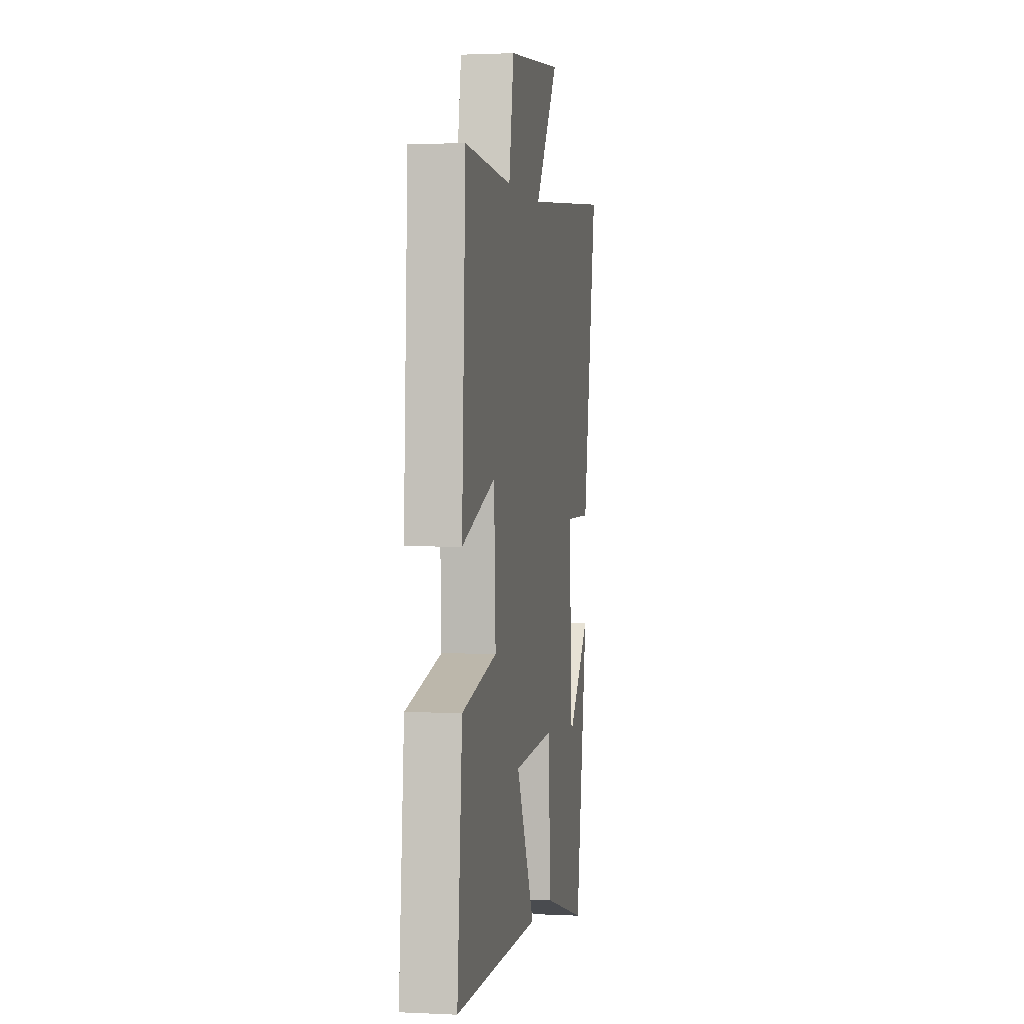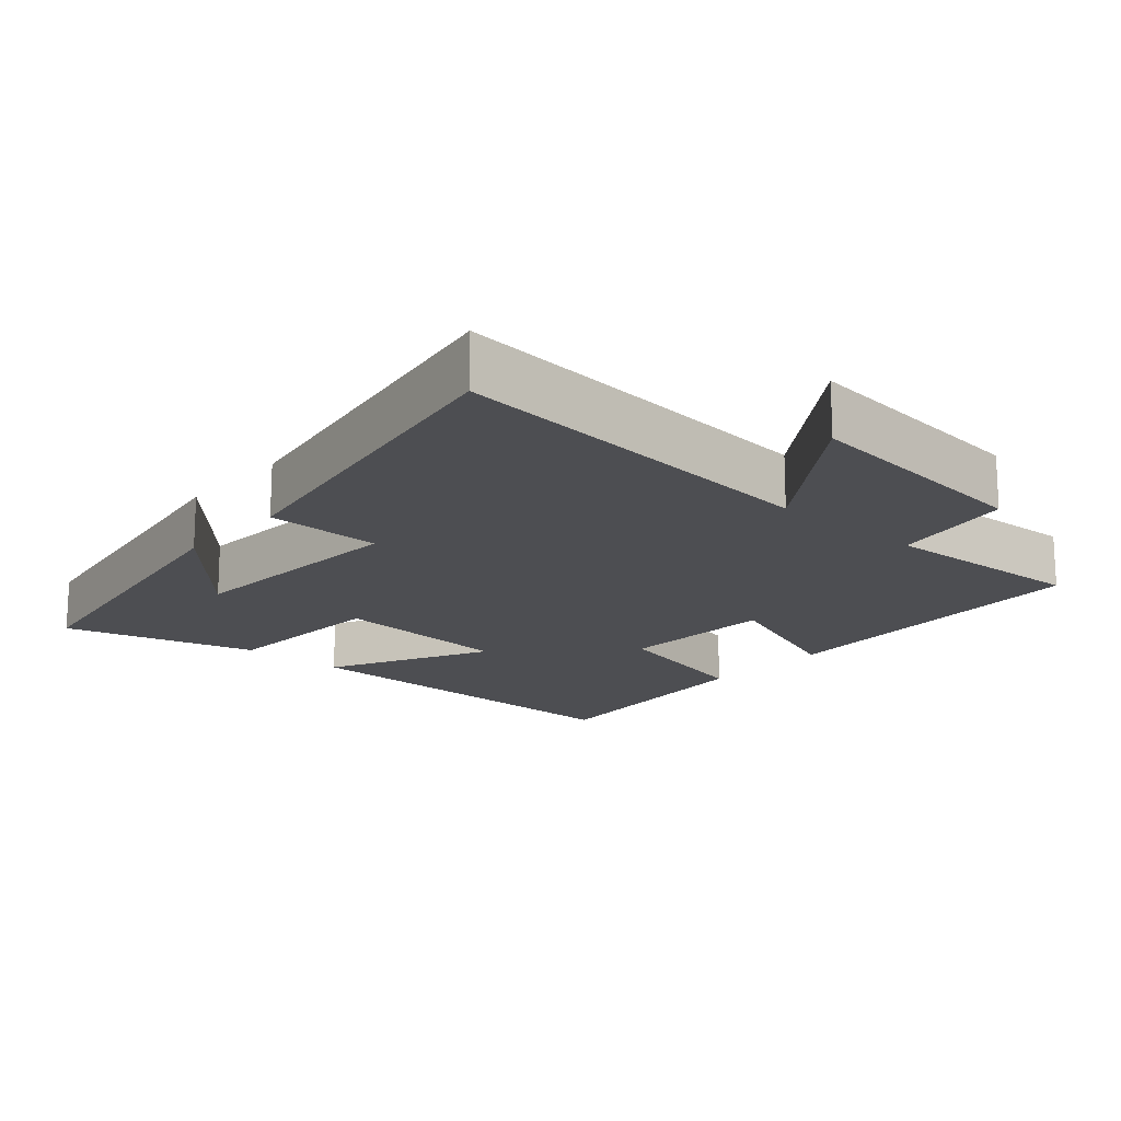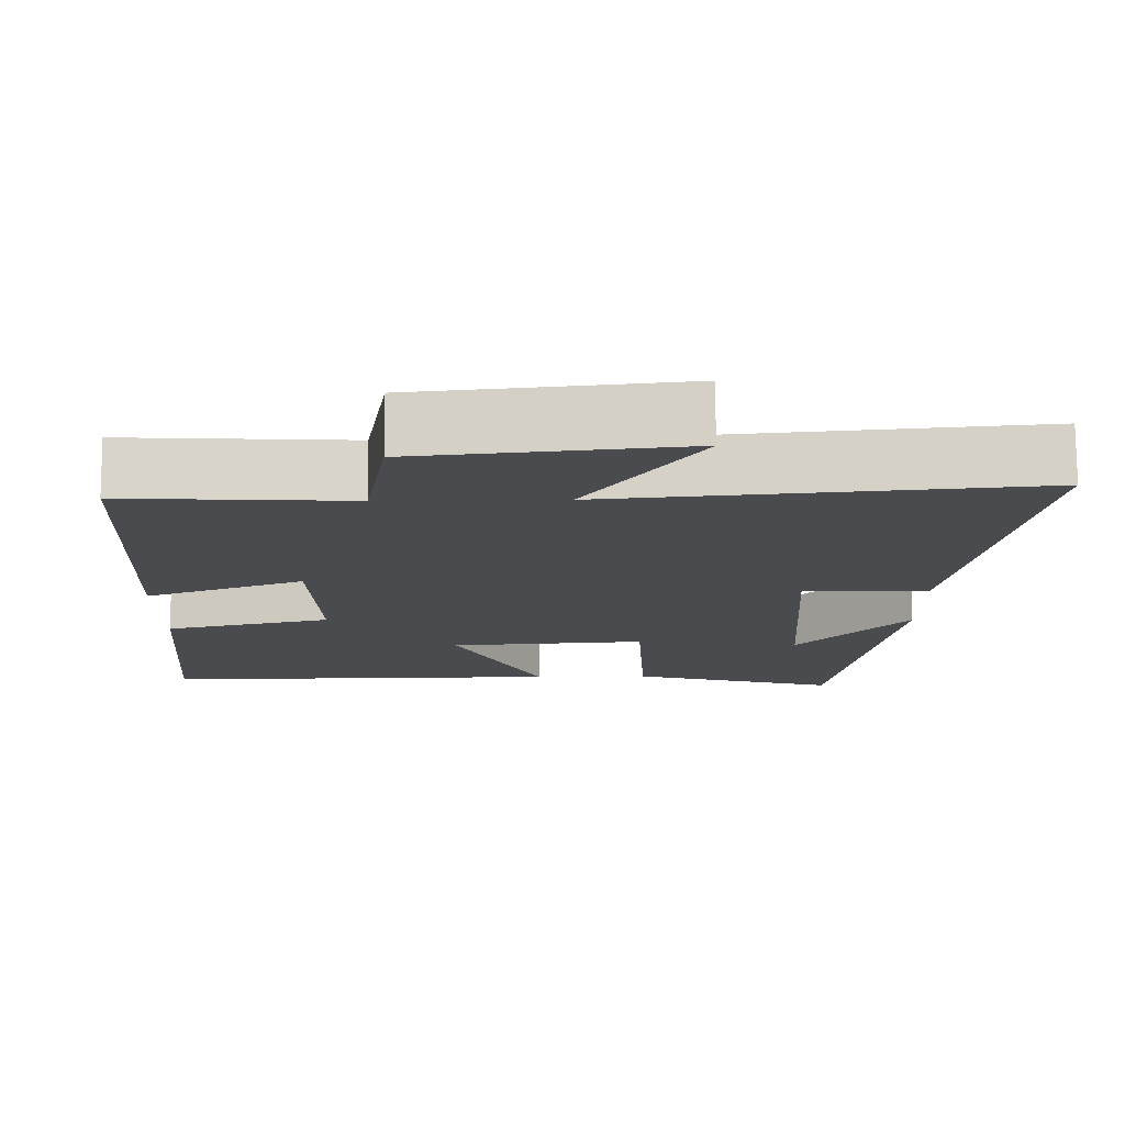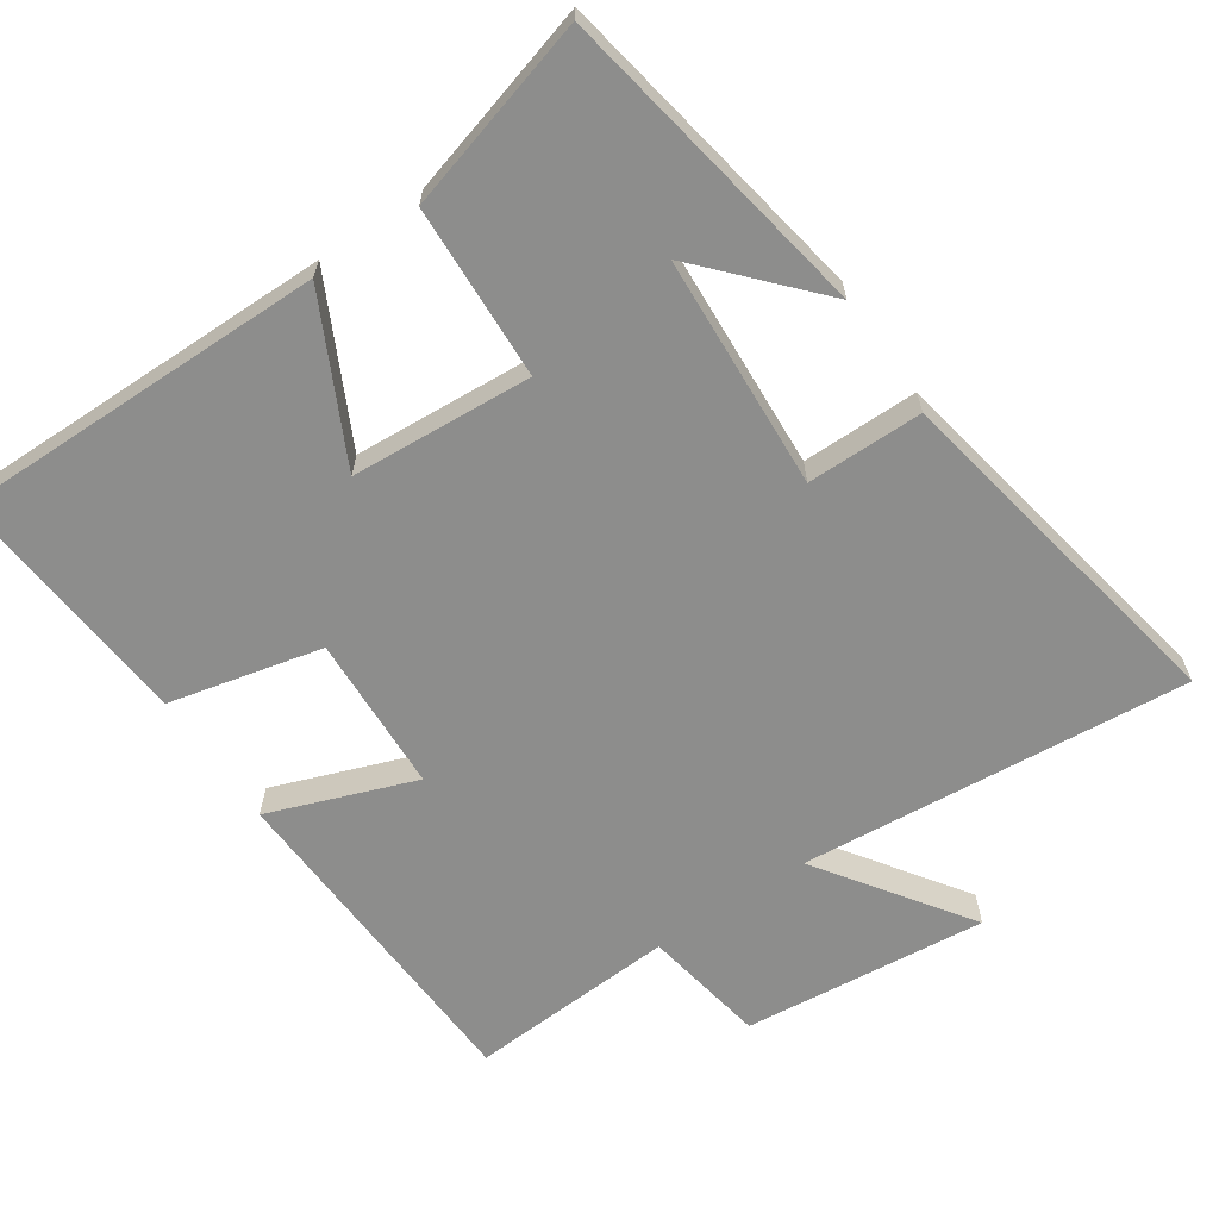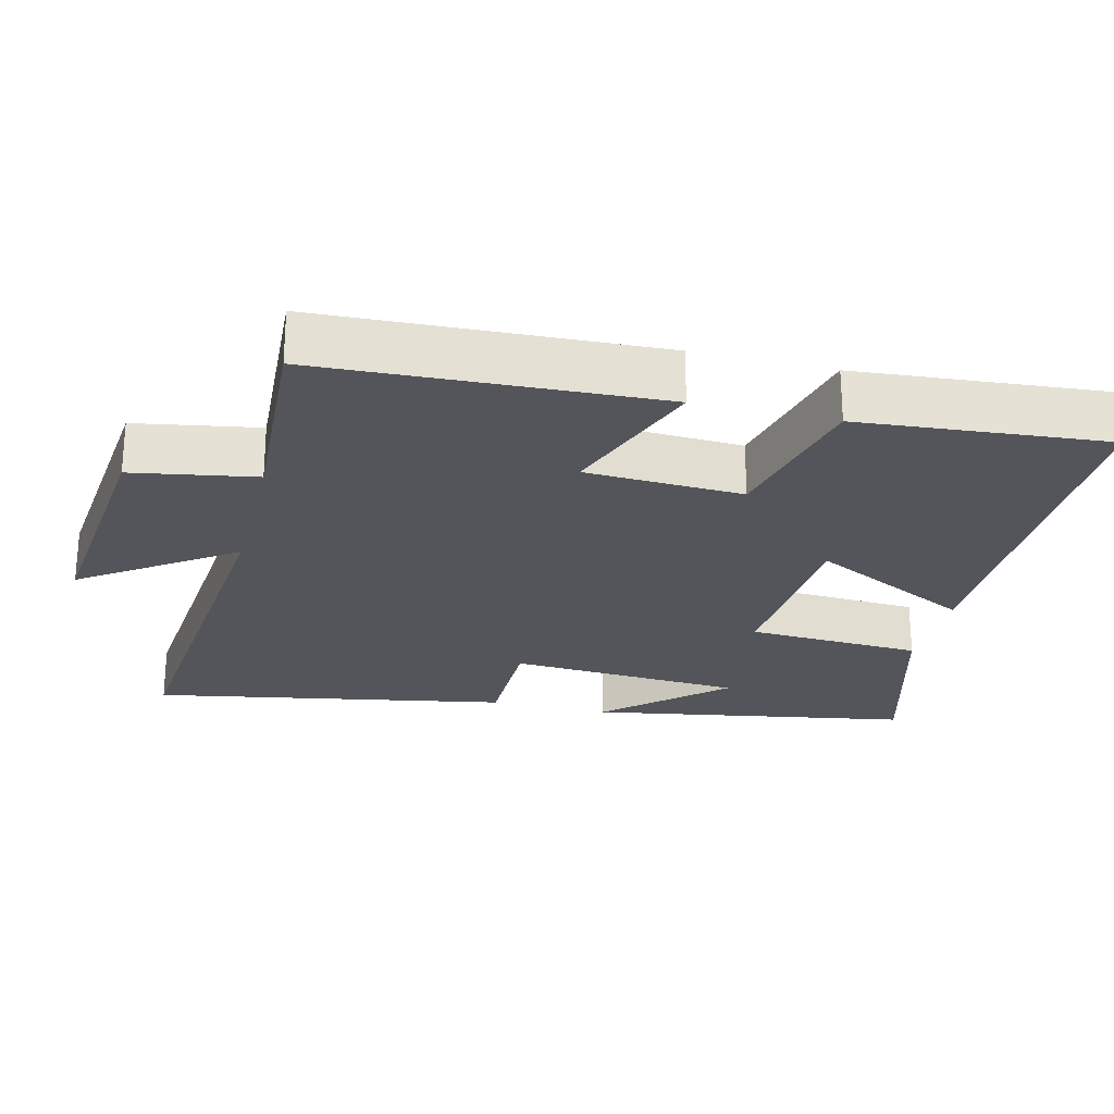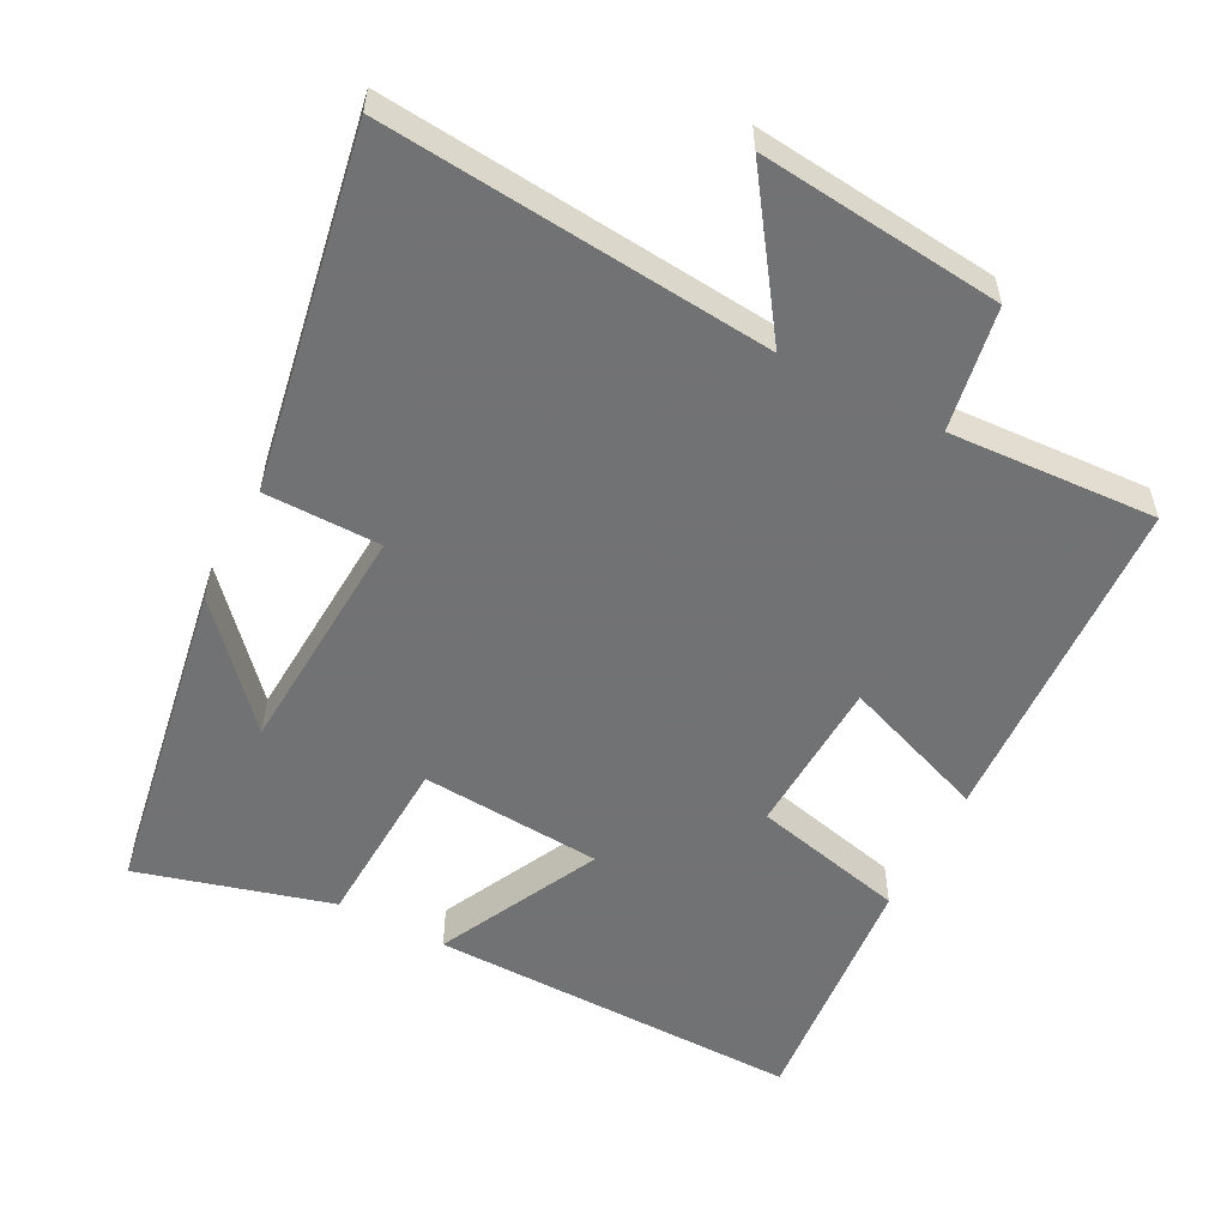
<metadata>
{"format":"obj","ext":"obj","renderer":"f3d","projection":"perspective","resolution":1024,"background":"white","views":[{"elev":1.6,"azim":100.1,"up":"+Z"},{"elev":-17.1,"azim":-41.6,"up":"+Y"},{"elev":76.2,"azim":179.7,"up":"+Z"},{"elev":-64.5,"azim":-145.7,"up":"+Y"},{"elev":-24.9,"azim":76.1,"up":"+Y"},{"elev":-55.6,"azim":-27.5,"up":"+Y"}]}
</metadata>
<code>
v 0.478 0.07 0.516
v 0.5 0.07 0.041
v 0.294 0.07 0.118
v 0.284 0.07 -0.104
v 0.5 0.07 -0.155
v 0.53 0.07 -0.505
v 0.004 0.07 -0.5
v 0.118 0.07 -0.272
v -0.138 0.07 -0.254
v -0.15 0.07 -0.5
v -0.422 0.07 -0.576
v -0.5 0.07 -0.123
v -0.356 0.07 -0.282
v -0.336 0.07 0.048
v -0.5 0.07 0.049
v -0.592 0.07 0.551
v -0.043 0.07 0.5
v -0.189 0.07 0.71
v 0.155 0.07 0.674
v 0.185 0.07 0.5
v 0.478 0 0.516
v 0.5 0 0.041
v 0.294 0 0.118
v 0.284 0 -0.104
v 0.5 0 -0.155
v 0.53 0 -0.505
v 0.004 0 -0.5
v 0.118 0 -0.272
v -0.138 0 -0.254
v -0.15 0 -0.5
v -0.422 0 -0.576
v -0.5 0 -0.123
v -0.356 0 -0.282
v -0.336 0 0.048
v -0.5 0 0.049
v -0.592 0 0.551
v -0.043 0 0.5
v -0.189 0 0.71
v 0.155 0 0.674
v 0.185 0 0.5
f 17 18 19 20
f 14 15 16 17
f 13 14 17 20
f 11 12 13
f 9 10 11 13
f 9 13 20 1
f 5 6 7 8
f 4 5 8 9
f 3 4 9
f 1 2 3
f 1 3 9
f 40 39 38 37
f 37 36 35 34
f 40 37 34 33
f 33 32 31
f 33 31 30 29
f 21 40 33 29
f 28 27 26 25
f 29 28 25 24
f 29 24 23
f 23 22 21
f 29 23 21
f 1 21 22 2
f 2 22 23 3
f 3 23 24 4
f 4 24 25 5
f 5 25 26 6
f 6 26 27 7
f 7 27 28 8
f 8 28 29 9
f 9 29 30 10
f 10 30 31 11
f 11 31 32 12
f 12 32 33 13
f 13 33 34 14
f 14 34 35 15
f 15 35 36 16
f 16 36 37 17
f 17 37 38 18
f 18 38 39 19
f 19 39 40 20
f 20 40 21 1

</code>
